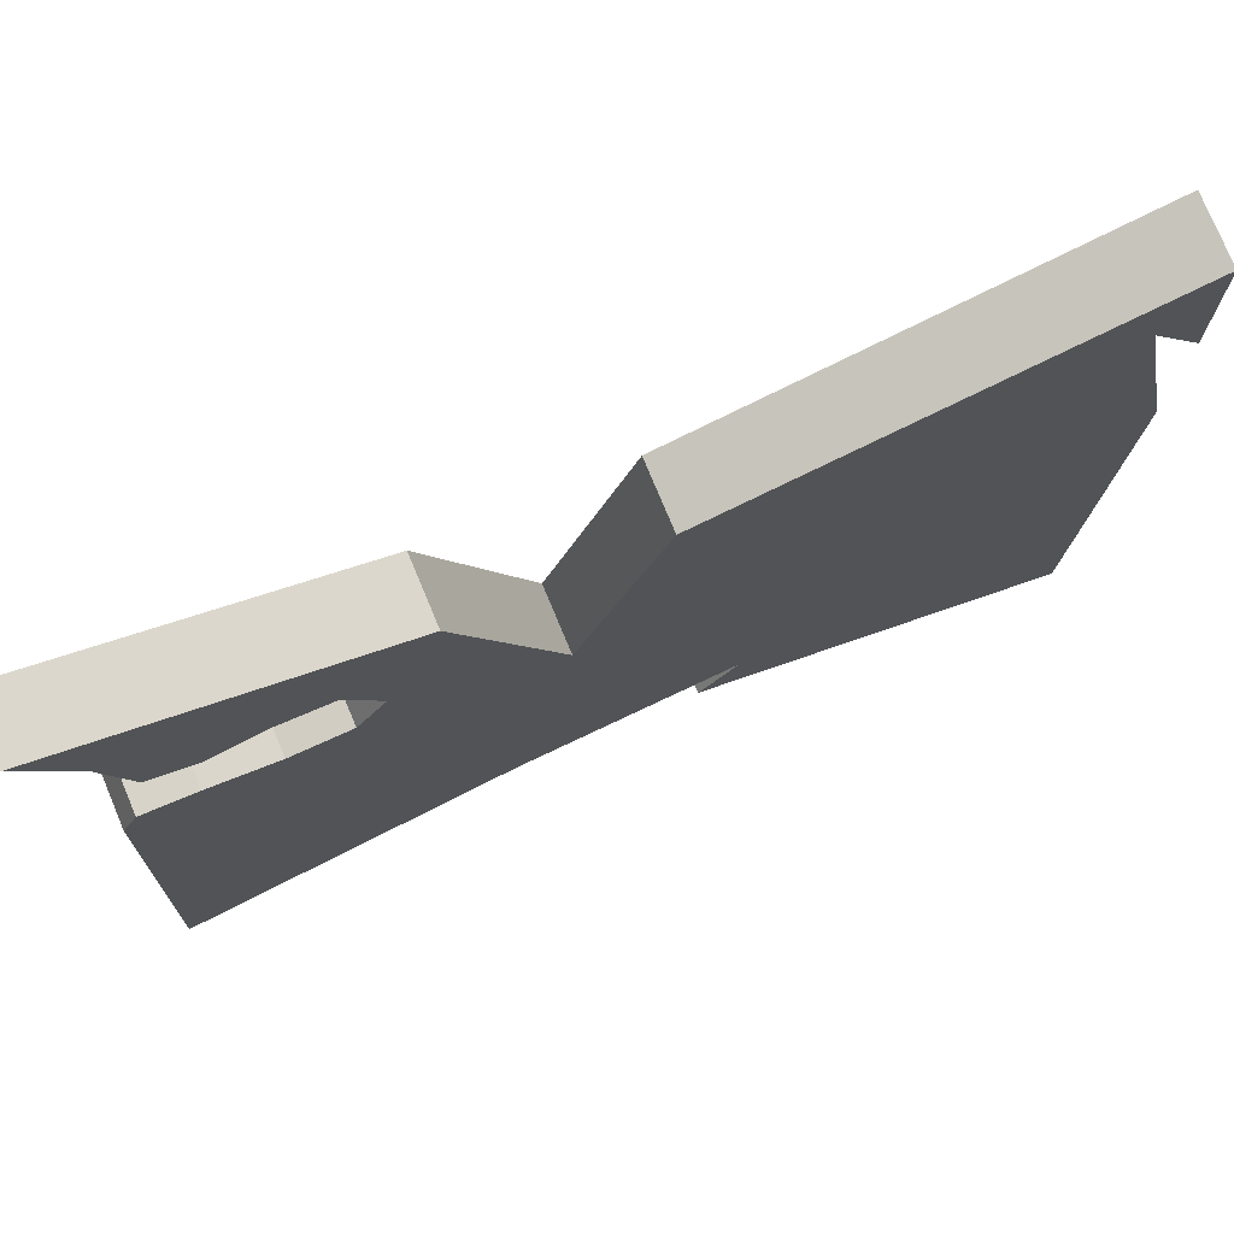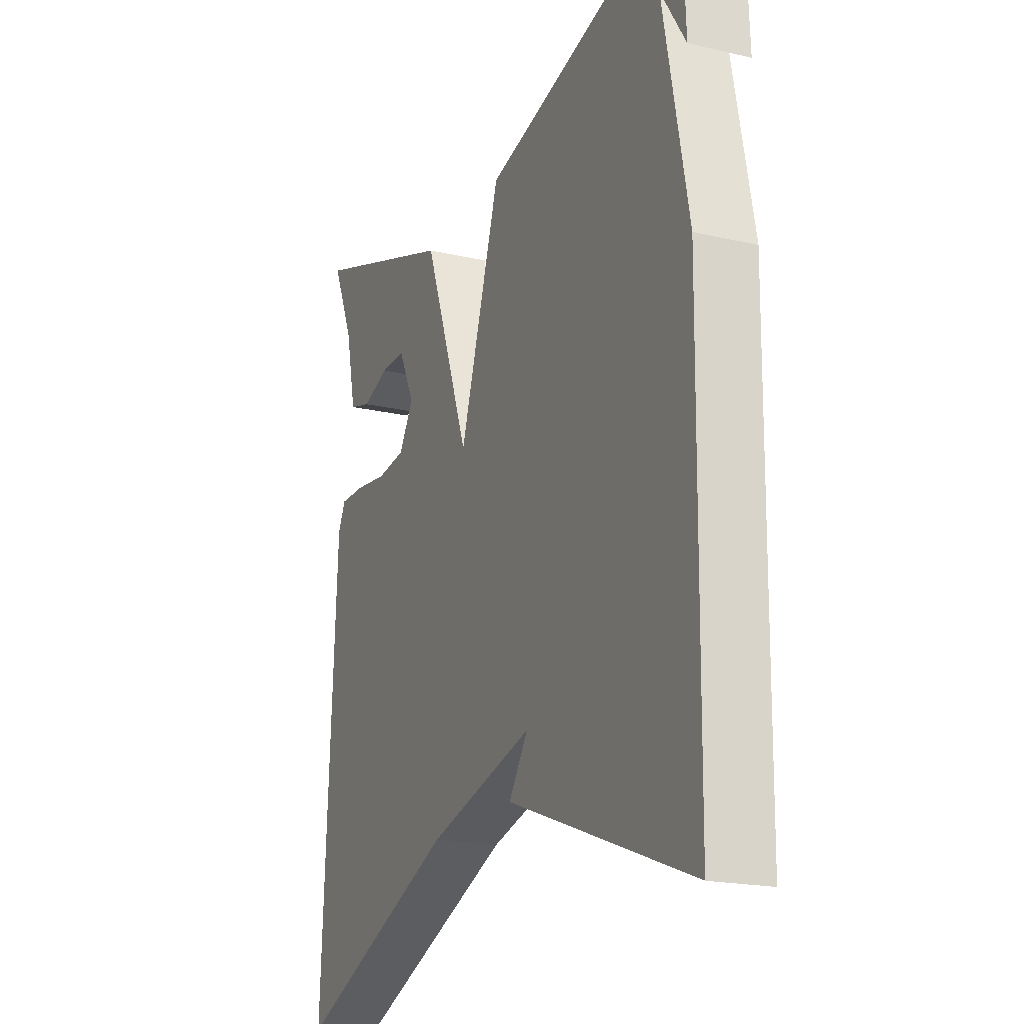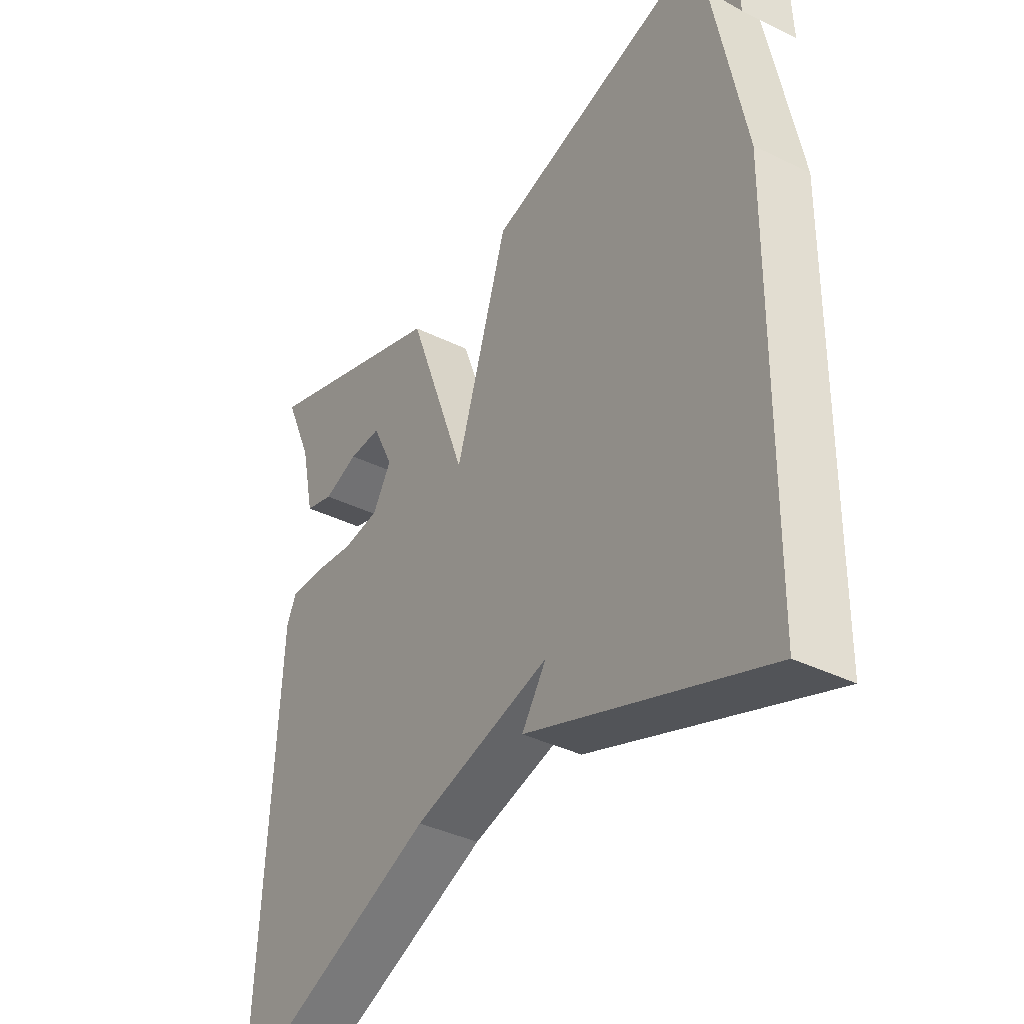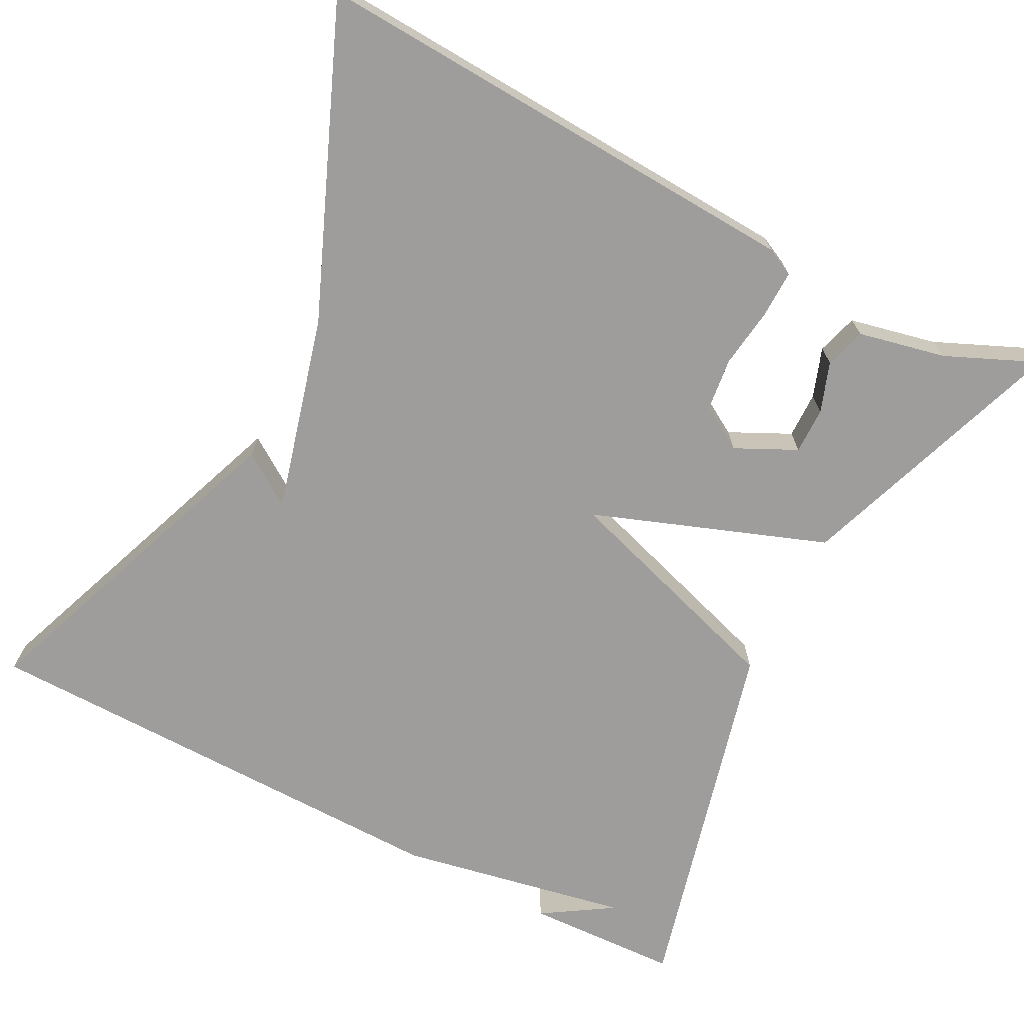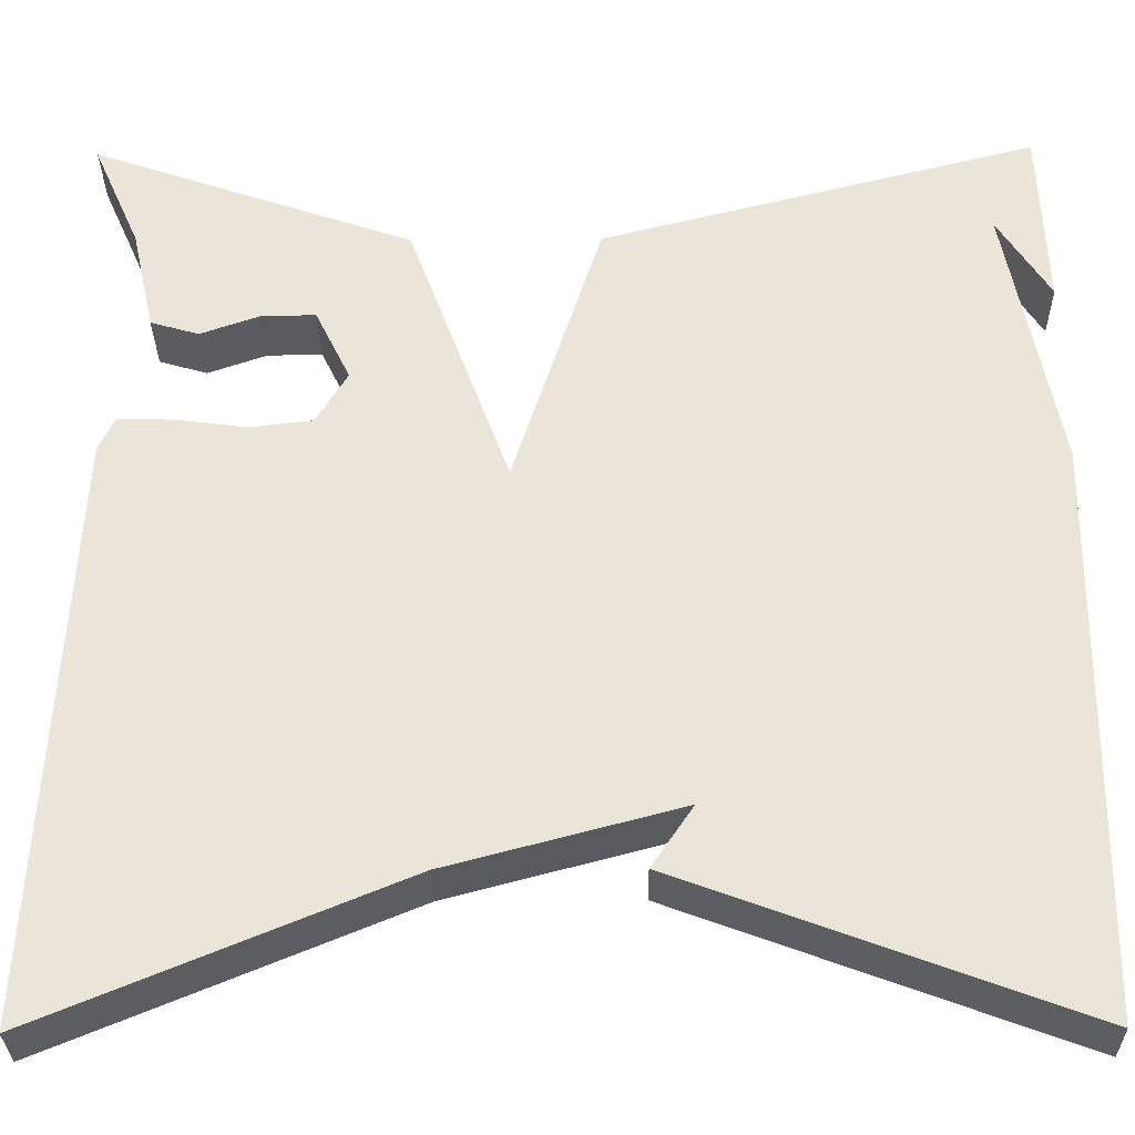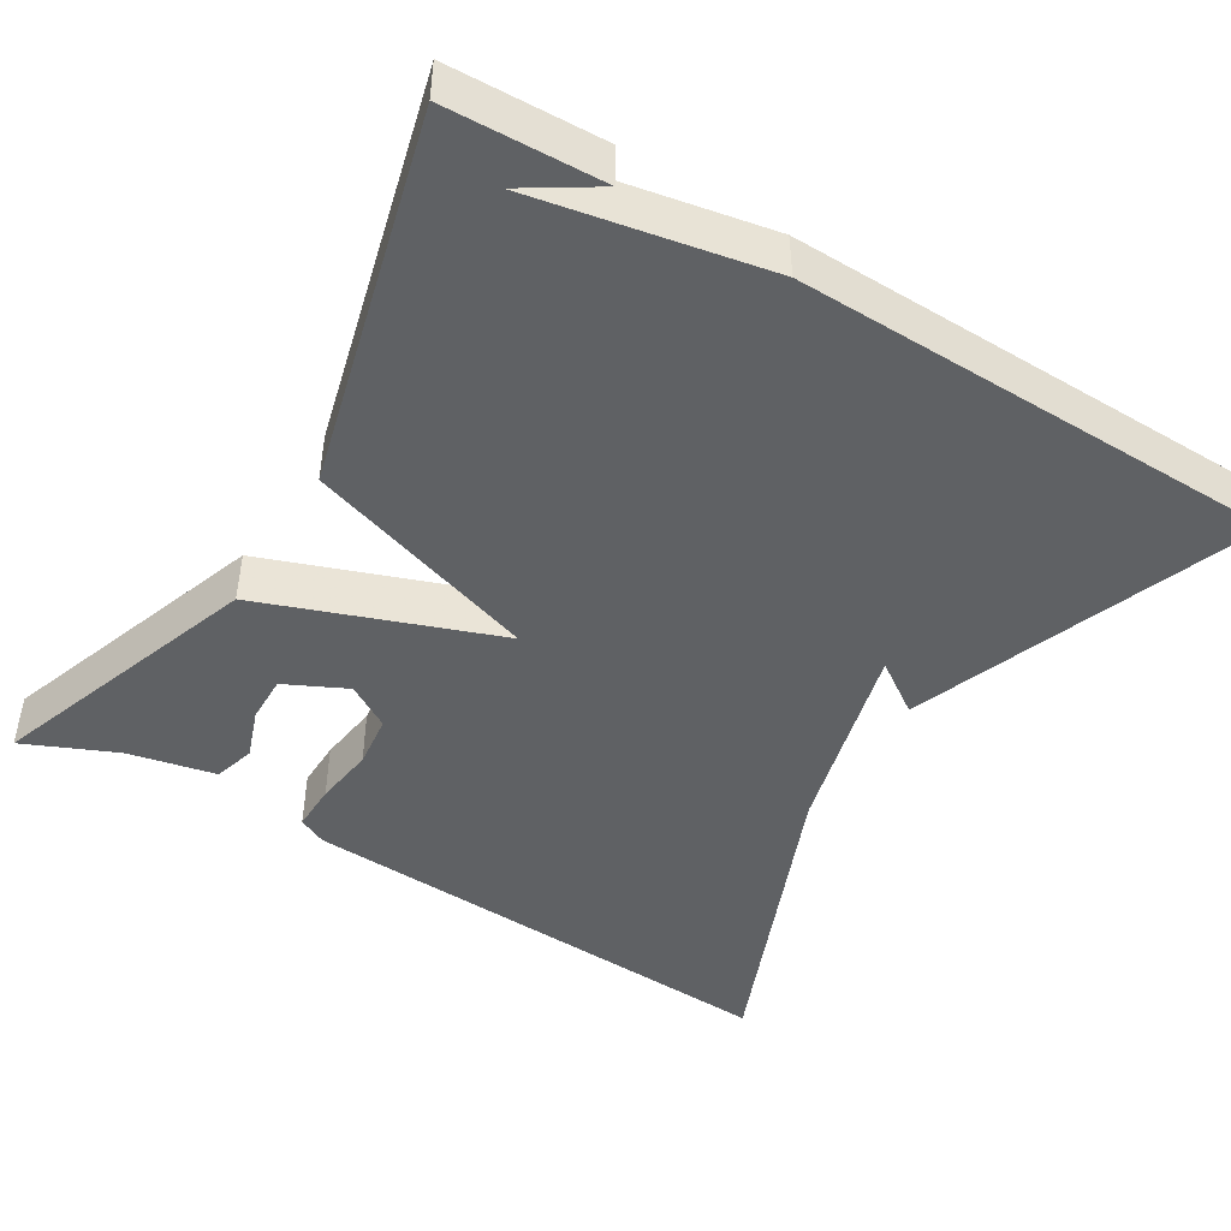
<metadata>
{"format":"obj","ext":"obj","renderer":"f3d","projection":"perspective","resolution":1024,"background":"white","views":[{"elev":77.5,"azim":-22.7,"up":"+Z"},{"elev":-19.5,"azim":66.6,"up":"+Z"},{"elev":-38.1,"azim":58.0,"up":"+Z"},{"elev":-70.4,"azim":-117.5,"up":"+Y"},{"elev":-31.0,"azim":0.7,"up":"+Z"},{"elev":-45.9,"azim":58.6,"up":"+Y"}]}
</metadata>
<code>
v -0.5 0.07 0.5
v -0.16 0.07 0.381
v -0.053 0.07 0.09
v 0.04 0.07 0.381
v 0.5 0.07 0.5
v 0.508 0.07 0.308
v 0.452 0.07 0.396
v 0.508 0.07 0.108
v 0.5 0.07 -0.5
v 0.079 0.07 -0.343
v 0.123 0.07 -0.278
v -0.121 0.07 -0.343
v -0.5 0.07 -0.5
v -0.468 0.07 0.122
v -0.451 0.07 0.157
v -0.392 0.07 0.156
v -0.317 0.07 0.146
v -0.251 0.07 0.154
v -0.218 0.07 0.209
v -0.255 0.07 0.285
v -0.313 0.07 0.284
v -0.375 0.07 0.262
v -0.426 0.07 0.277
v -0.45 0.07 0.386
v -0.5 0 0.5
v -0.16 0 0.381
v -0.053 0 0.09
v 0.04 0 0.381
v 0.5 0 0.5
v 0.508 0 0.308
v 0.452 0 0.396
v 0.508 0 0.108
v 0.5 0 -0.5
v 0.079 0 -0.343
v 0.123 0 -0.278
v -0.121 0 -0.343
v -0.5 0 -0.5
v -0.468 0 0.122
v -0.451 0 0.157
v -0.392 0 0.156
v -0.317 0 0.146
v -0.251 0 0.154
v -0.218 0 0.209
v -0.255 0 0.285
v -0.313 0 0.284
v -0.375 0 0.262
v -0.426 0 0.277
v -0.45 0 0.386
f 21 22 23 24
f 24 1 2
f 21 24 2
f 20 21 2
f 19 20 2 3
f 18 19 3
f 17 18 3
f 16 17 3
f 15 16 3
f 14 15 3
f 13 14 3
f 12 13 3
f 3 4 5
f 12 3 5
f 11 12 5
f 8 9 10 11
f 7 8 11
f 7 11 5
f 5 6 7
f 48 47 46 45
f 26 25 48
f 26 48 45
f 26 45 44
f 27 26 44 43
f 27 43 42
f 27 42 41
f 27 41 40
f 27 40 39
f 27 39 38
f 27 38 37
f 27 37 36
f 29 28 27
f 29 27 36
f 29 36 35
f 35 34 33 32
f 35 32 31
f 29 35 31
f 31 30 29
f 1 25 26 2
f 2 26 27 3
f 3 27 28 4
f 4 28 29 5
f 5 29 30 6
f 6 30 31 7
f 7 31 32 8
f 8 32 33 9
f 9 33 34 10
f 10 34 35 11
f 11 35 36 12
f 12 36 37 13
f 13 37 38 14
f 14 38 39 15
f 15 39 40 16
f 16 40 41 17
f 17 41 42 18
f 18 42 43 19
f 19 43 44 20
f 20 44 45 21
f 21 45 46 22
f 22 46 47 23
f 23 47 48 24
f 24 48 25 1

</code>
